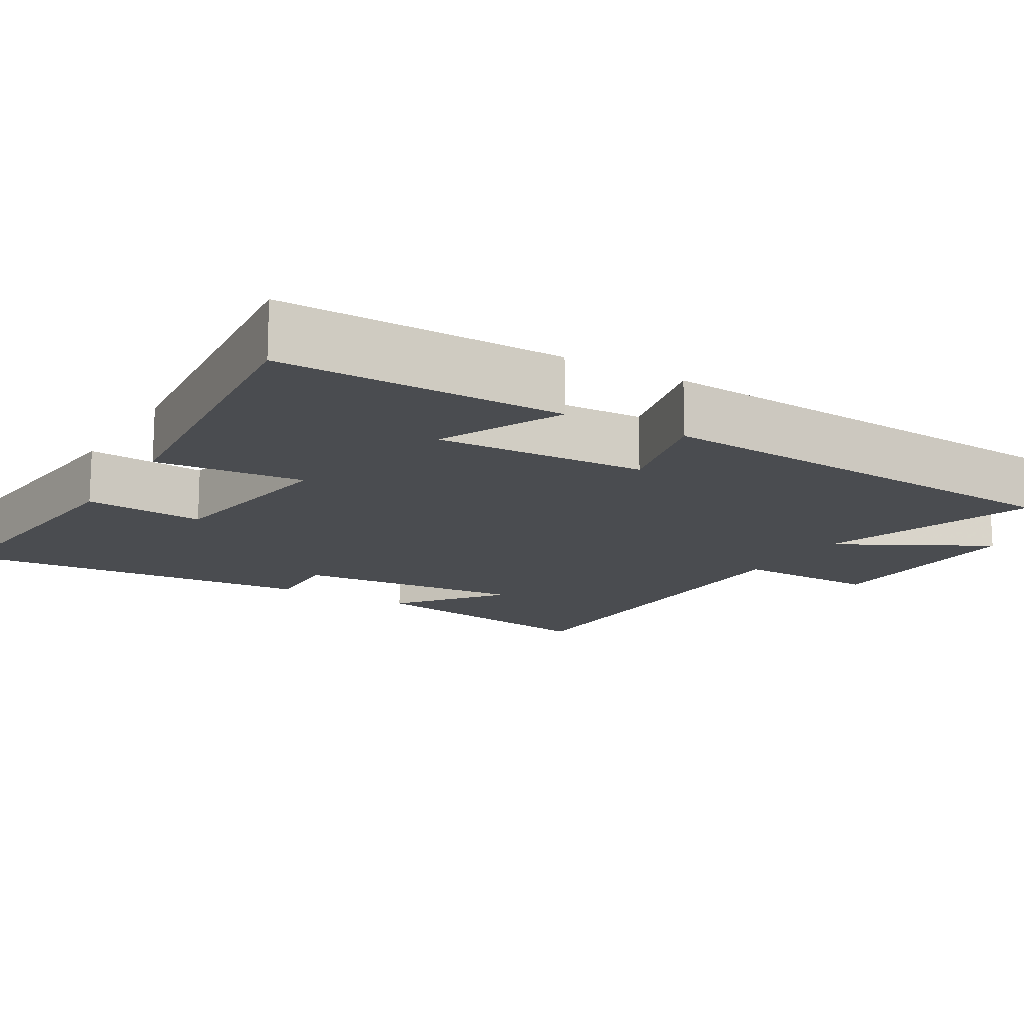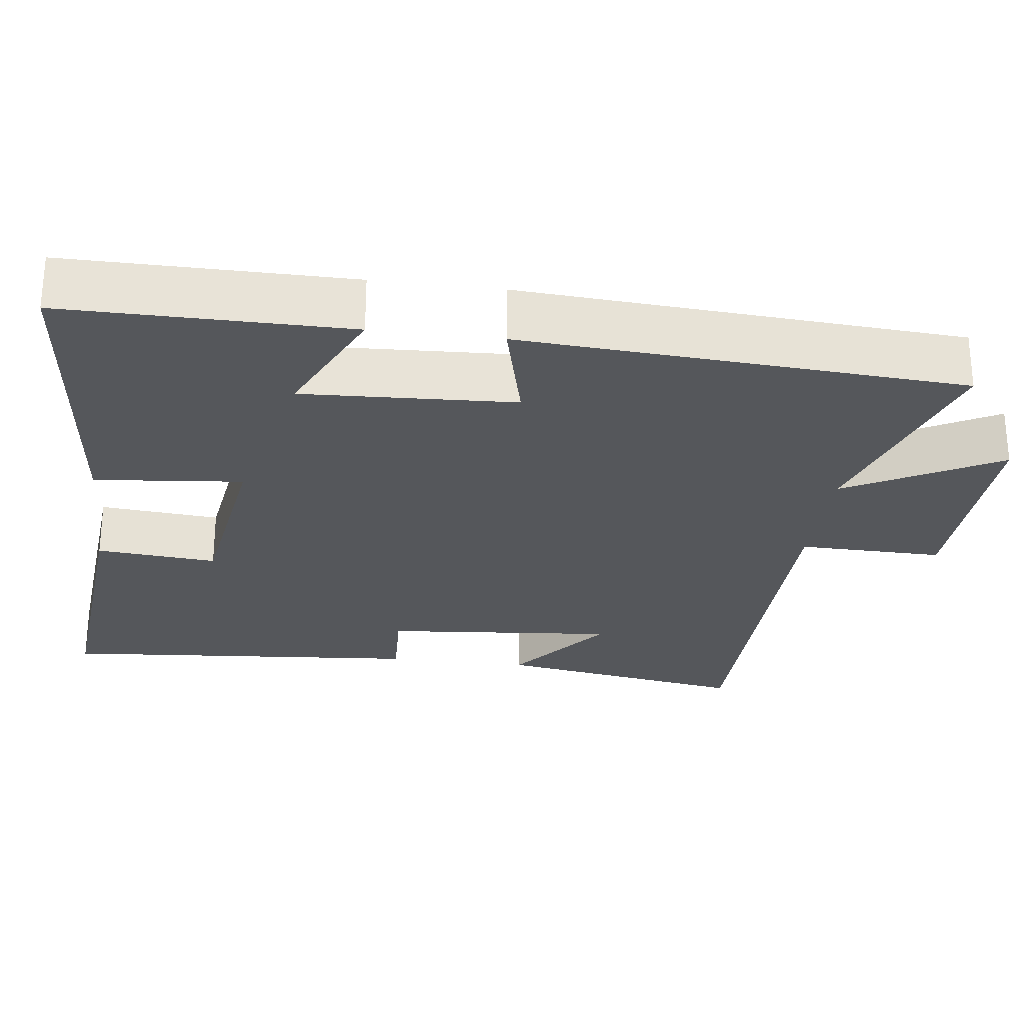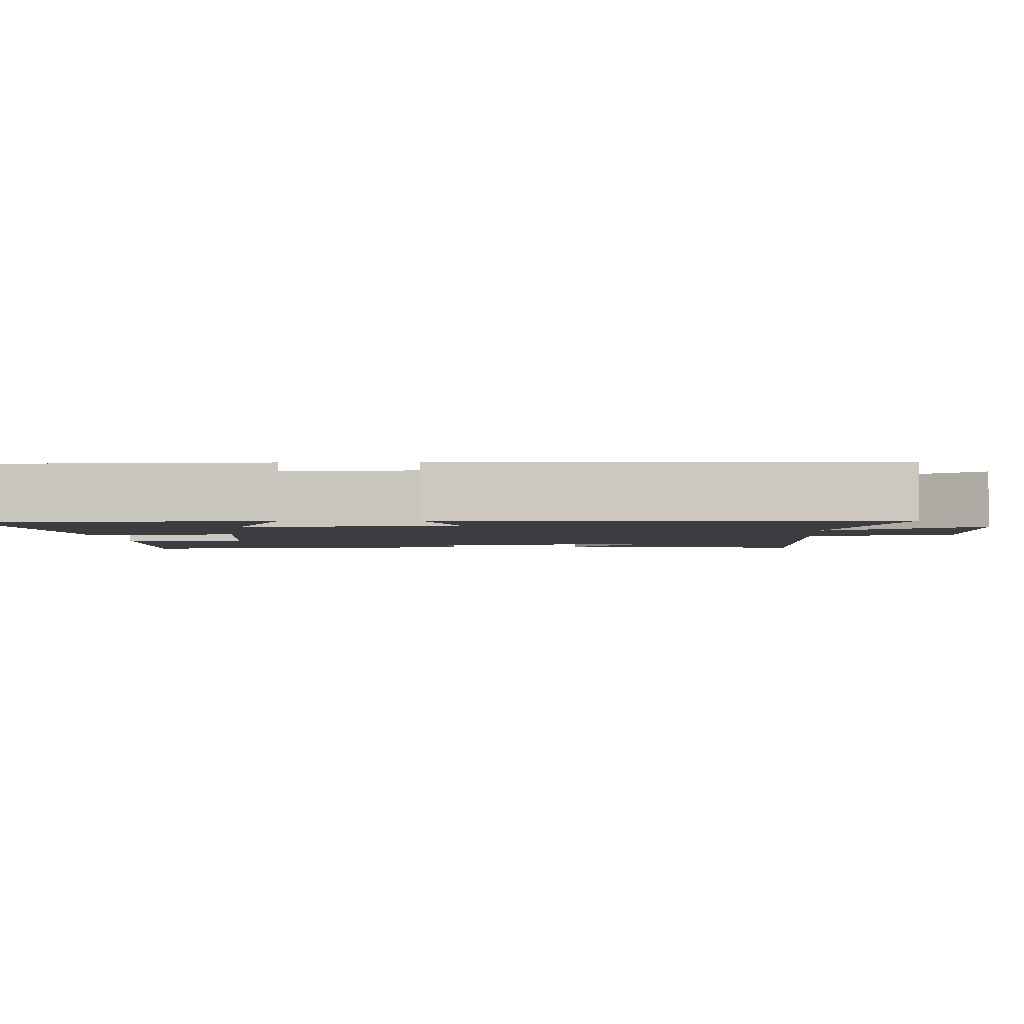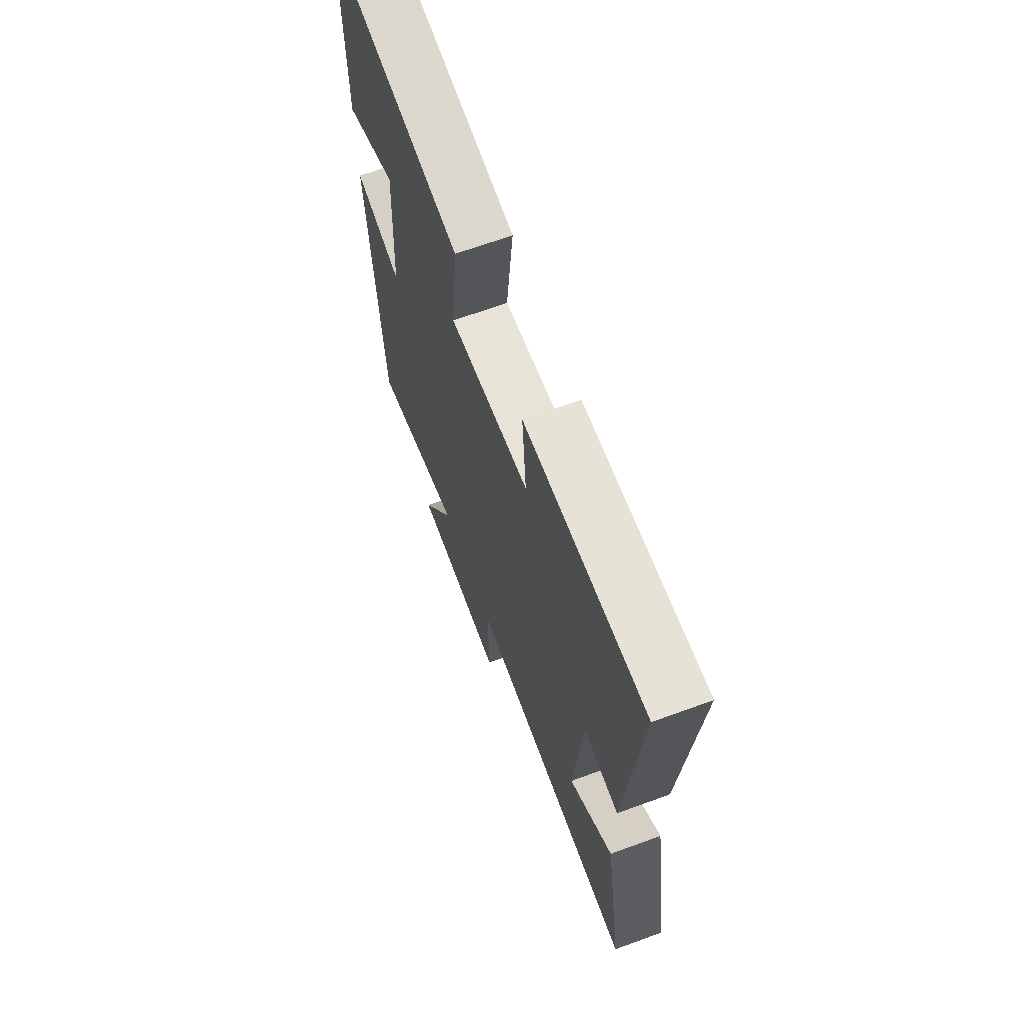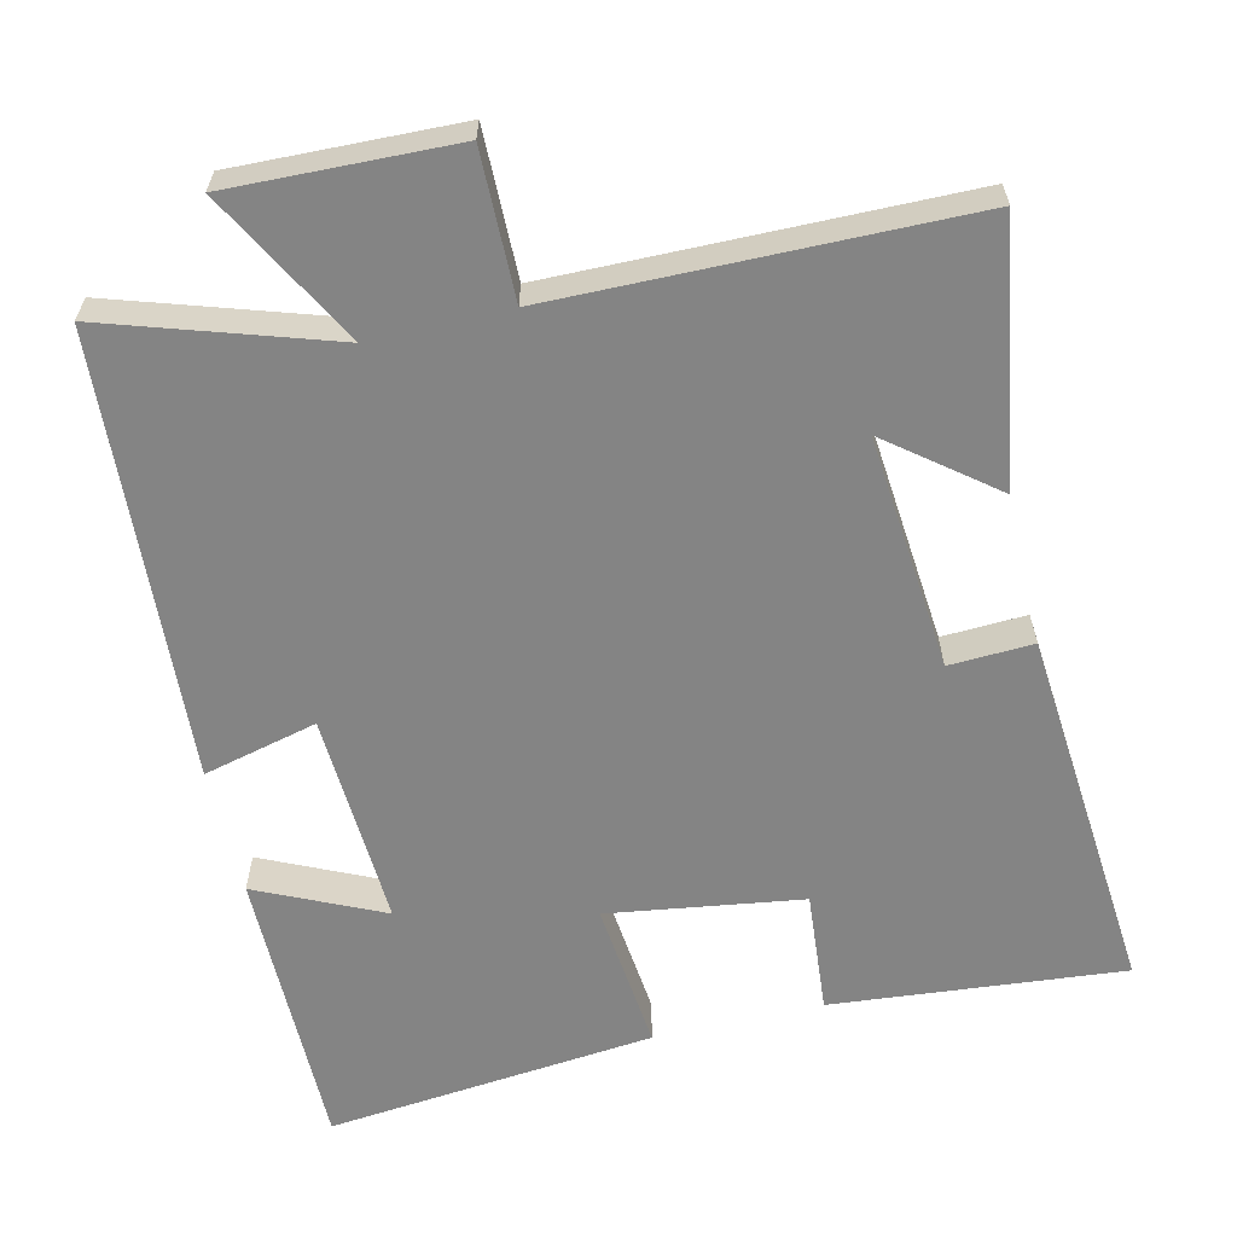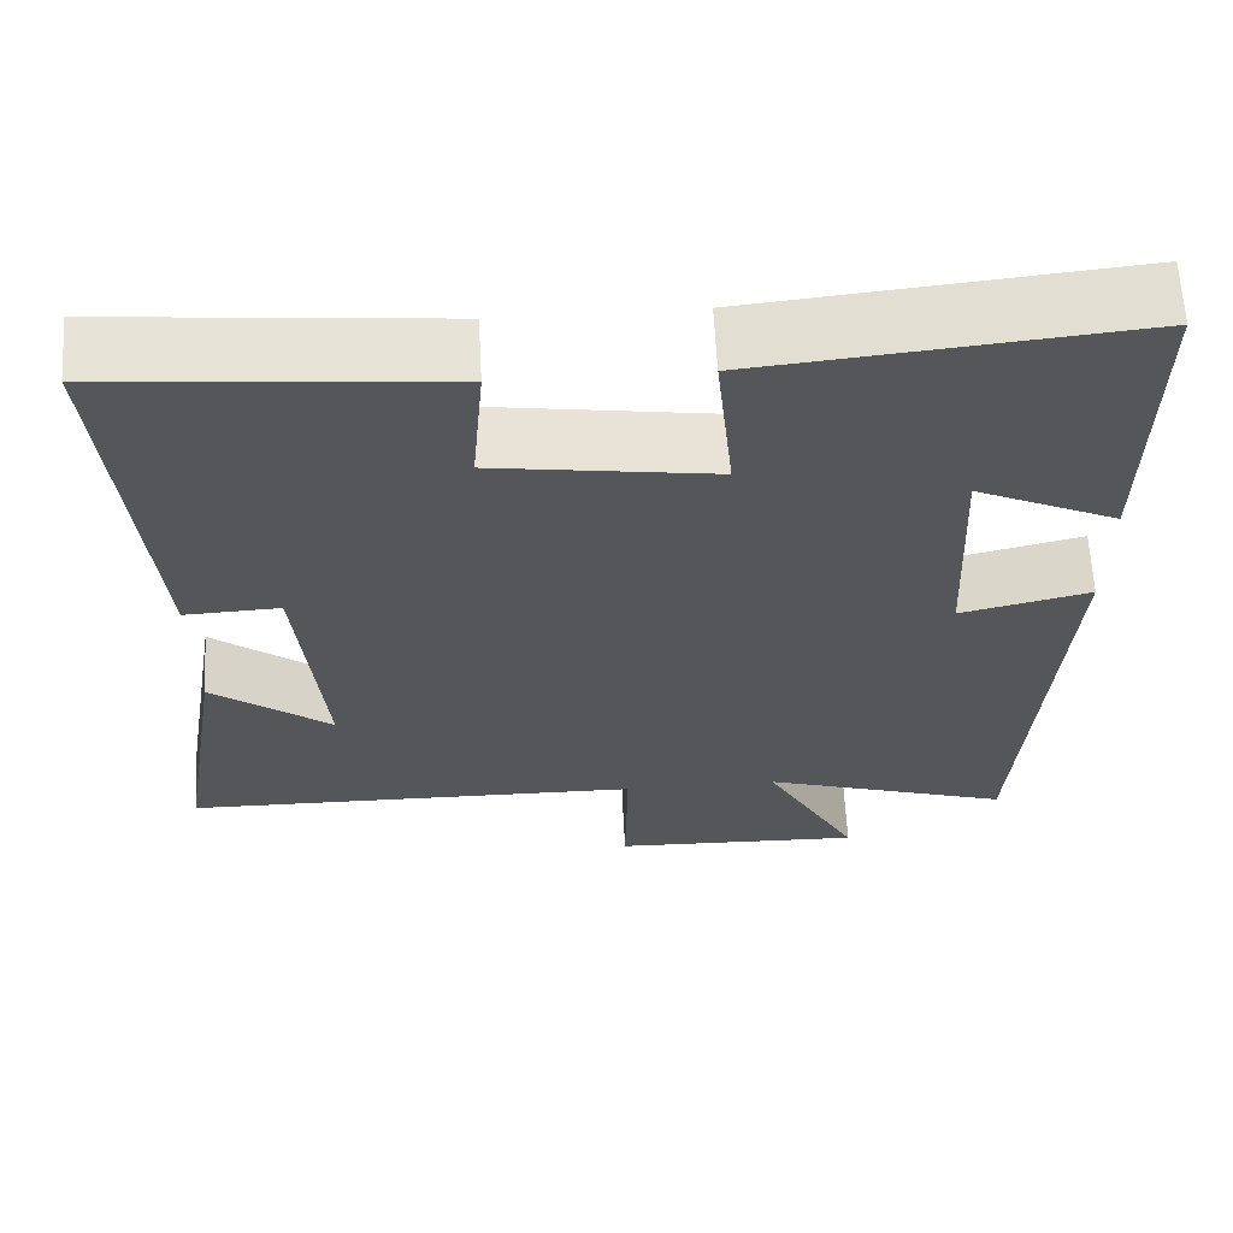
<metadata>
{"format":"obj","ext":"obj","renderer":"f3d","projection":"perspective","resolution":1024,"background":"white","views":[{"elev":-14.8,"azim":59.1,"up":"+Y"},{"elev":-26.6,"azim":82.7,"up":"+Y"},{"elev":-2.7,"azim":93.8,"up":"+Y"},{"elev":67.2,"azim":-110.1,"up":"+Z"},{"elev":-61.4,"azim":-166.7,"up":"+Y"},{"elev":63.7,"azim":-3.1,"up":"+Z"}]}
</metadata>
<code>
v 0.462 0.07 -0.596
v 0.167 0.07 -0.5
v 0.278 0.07 -0.704
v -0.018 0.07 -0.694
v -0.015 0.07 -0.5
v -0.556 0.07 -0.492
v -0.5 0.07 -0.152
v -0.361 0.07 -0.261
v -0.389 0.07 0.051
v -0.5 0.07 0.046
v -0.541 0.07 0.536
v -0.156 0.07 0.5
v -0.17 0.07 0.338
v 0.086 0.07 0.3
v 0.066 0.07 0.5
v 0.501 0.07 0.544
v 0.5 0.07 0.164
v 0.335 0.07 0.241
v 0.349 0.07 -0.043
v 0.5 0.07 -0.006
v 0.462 0 -0.596
v 0.167 0 -0.5
v 0.278 0 -0.704
v -0.018 0 -0.694
v -0.015 0 -0.5
v -0.556 0 -0.492
v -0.5 0 -0.152
v -0.361 0 -0.261
v -0.389 0 0.051
v -0.5 0 0.046
v -0.541 0 0.536
v -0.156 0 0.5
v -0.17 0 0.338
v 0.086 0 0.3
v 0.066 0 0.5
v 0.501 0 0.544
v 0.5 0 0.164
v 0.335 0 0.241
v 0.349 0 -0.043
v 0.5 0 -0.006
f 19 20 1 2
f 18 19 2
f 15 16 17 18
f 14 15 18 2
f 13 14 2
f 11 12 13
f 10 11 13
f 9 10 13
f 8 9 13 2
f 6 7 8
f 5 6 8 2
f 2 3 4 5
f 22 21 40 39
f 22 39 38
f 38 37 36 35
f 22 38 35 34
f 22 34 33
f 33 32 31
f 33 31 30
f 33 30 29
f 22 33 29 28
f 28 27 26
f 22 28 26 25
f 25 24 23 22
f 1 21 22 2
f 2 22 23 3
f 3 23 24 4
f 4 24 25 5
f 5 25 26 6
f 6 26 27 7
f 7 27 28 8
f 8 28 29 9
f 9 29 30 10
f 10 30 31 11
f 11 31 32 12
f 12 32 33 13
f 13 33 34 14
f 14 34 35 15
f 15 35 36 16
f 16 36 37 17
f 17 37 38 18
f 18 38 39 19
f 19 39 40 20
f 20 40 21 1

</code>
